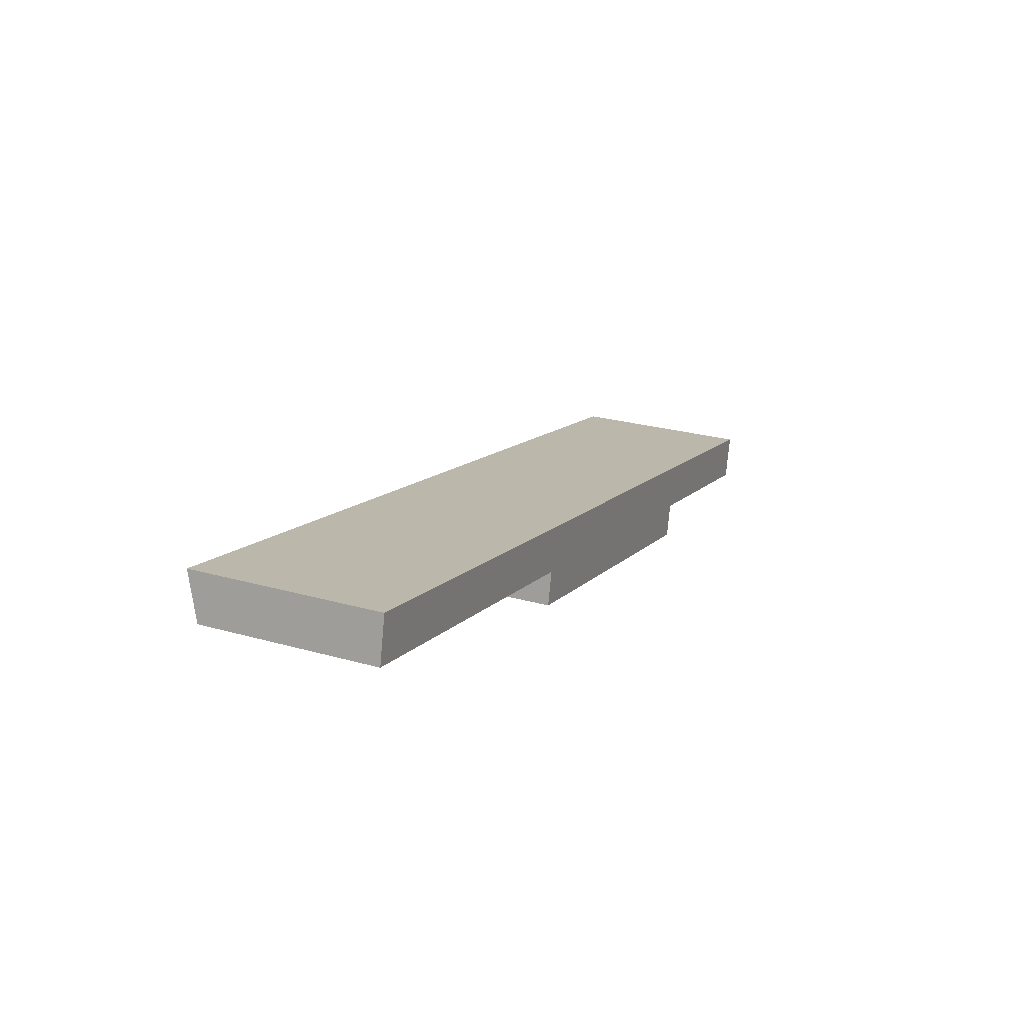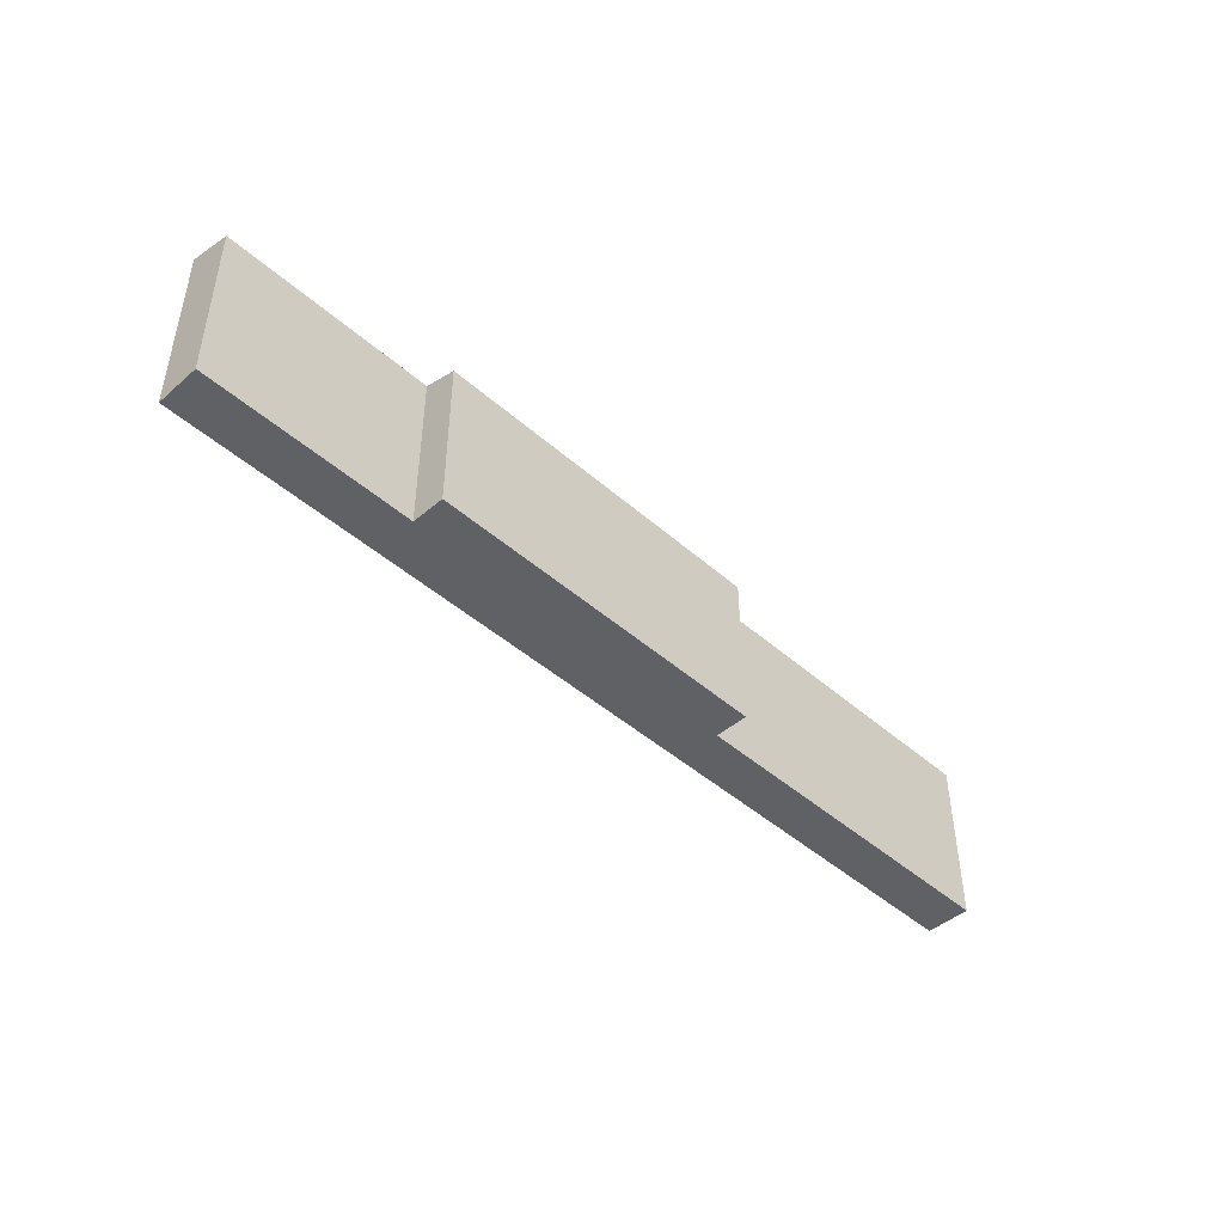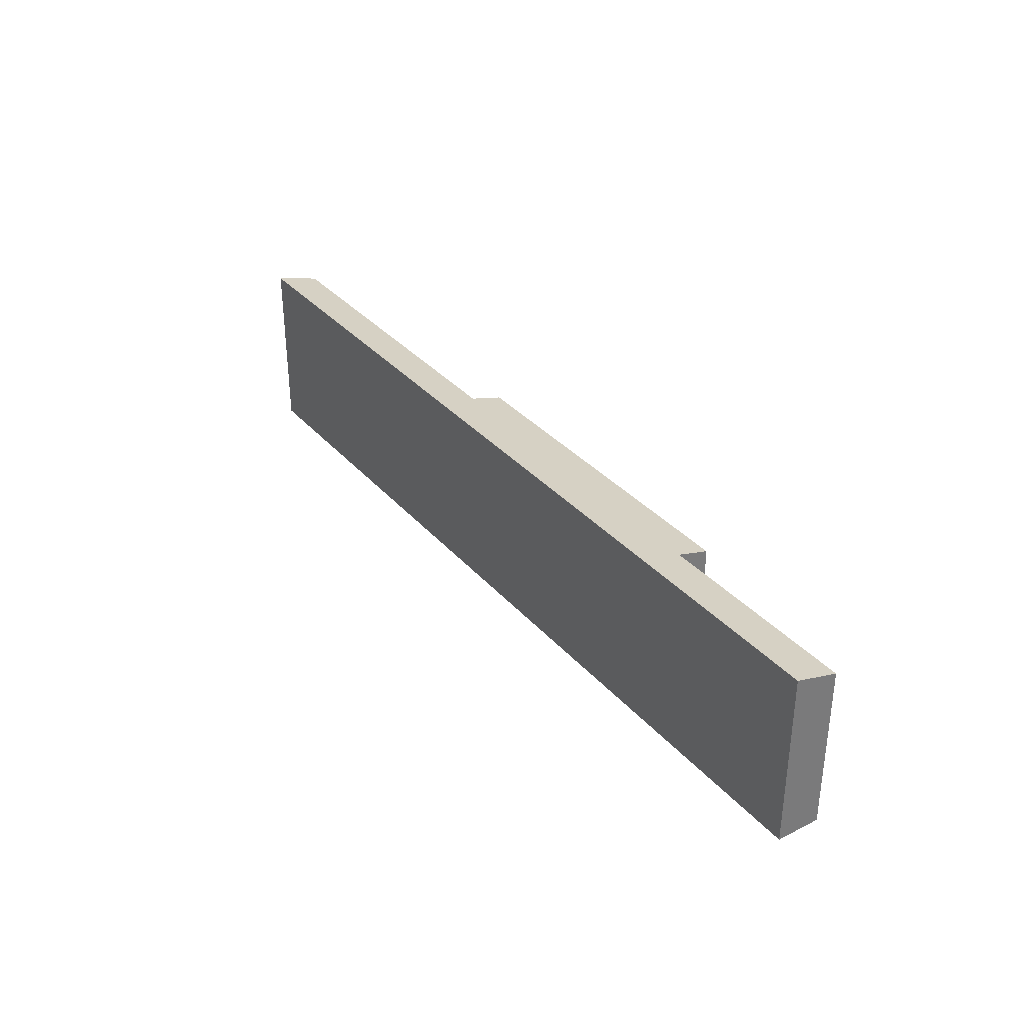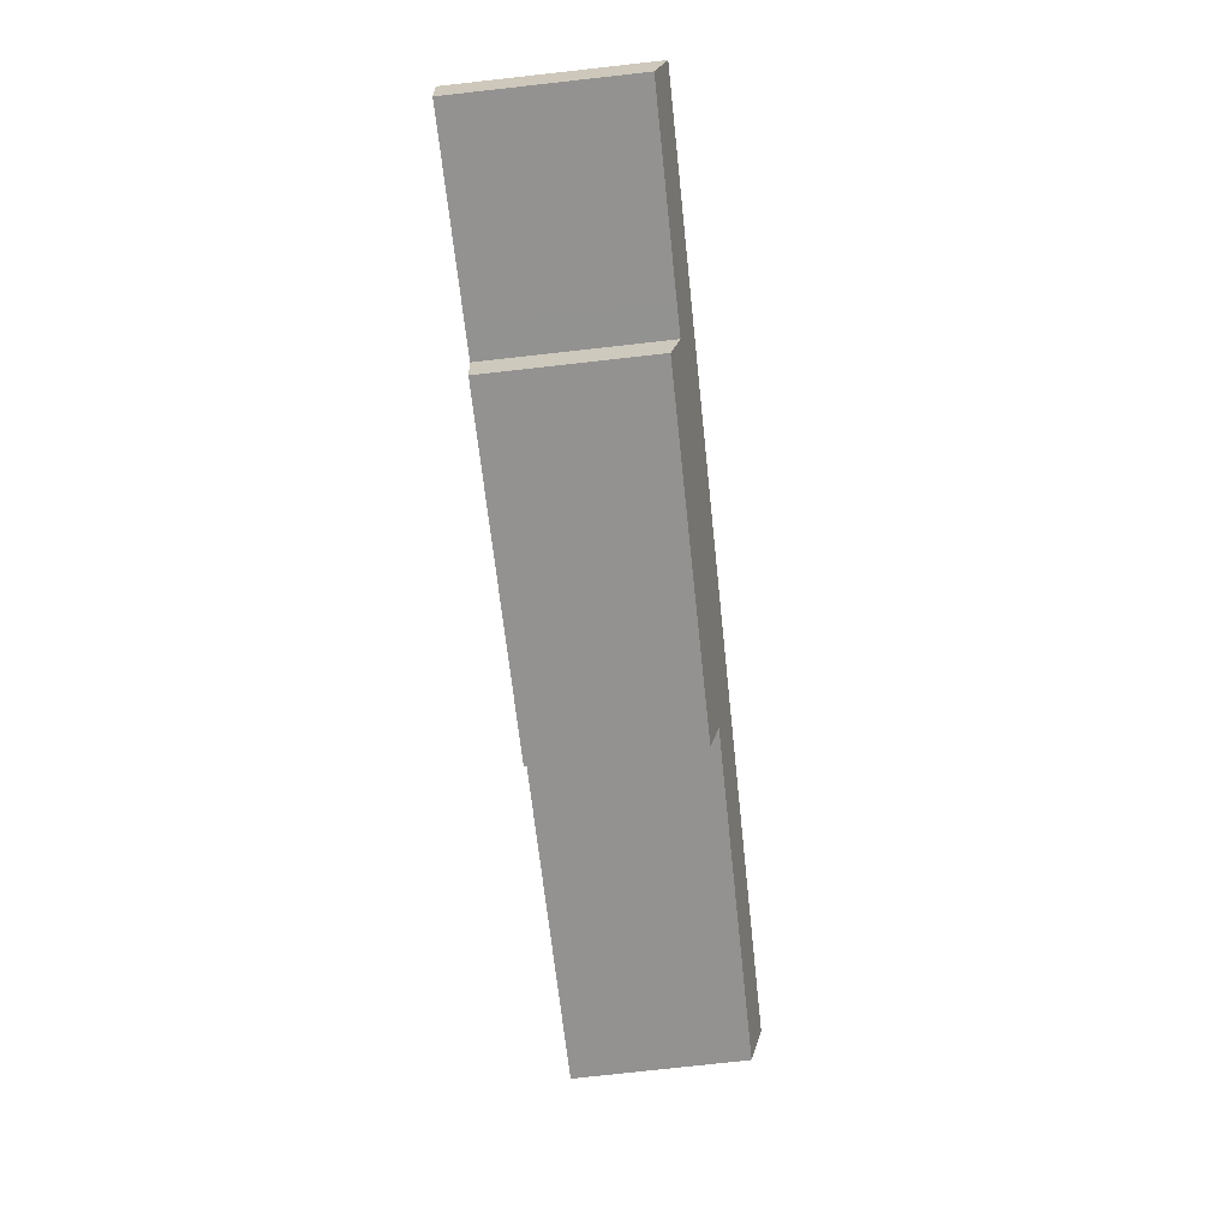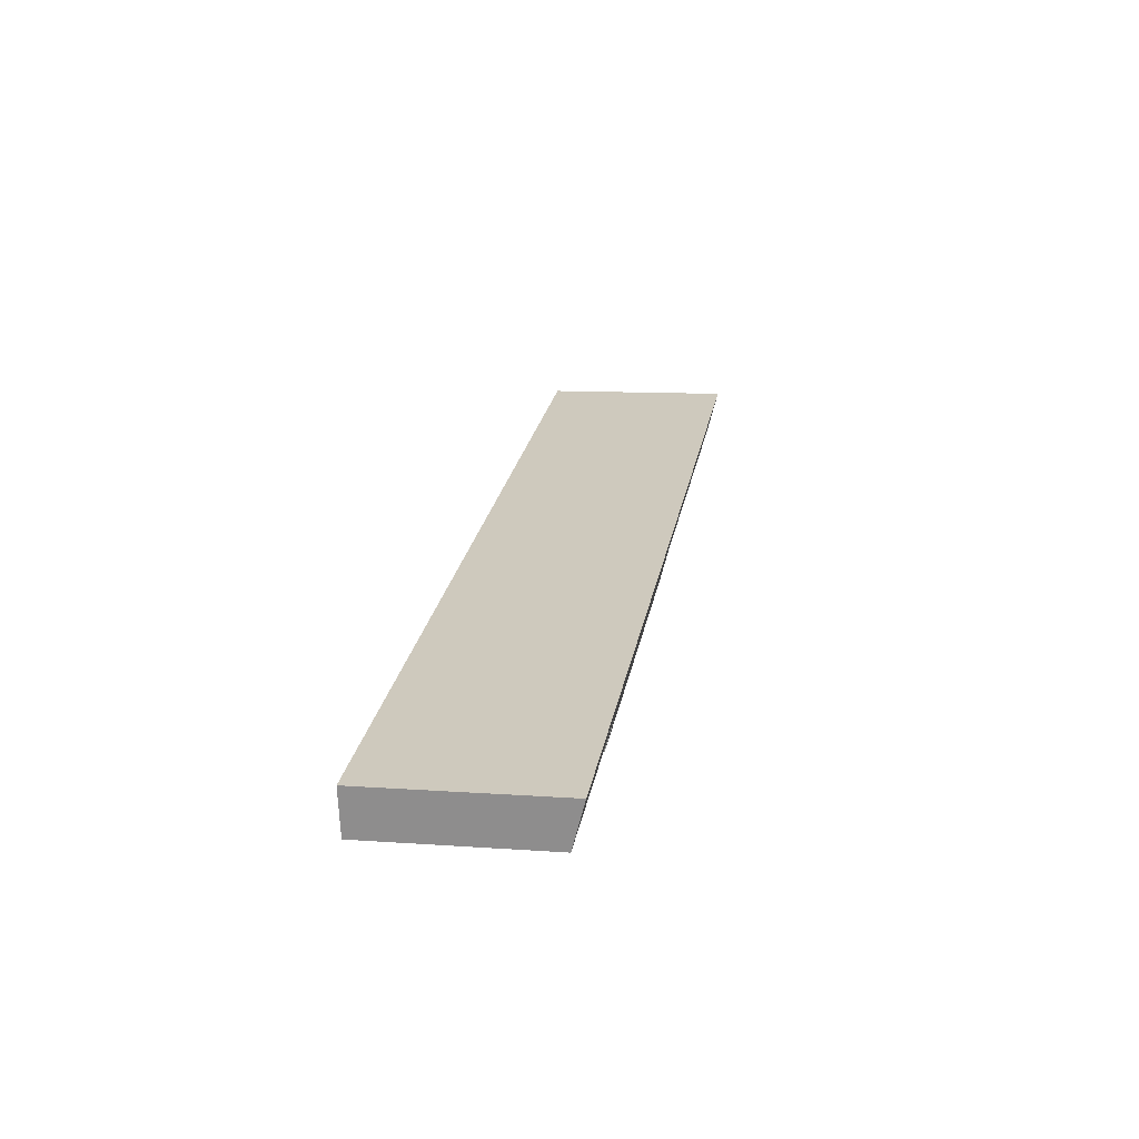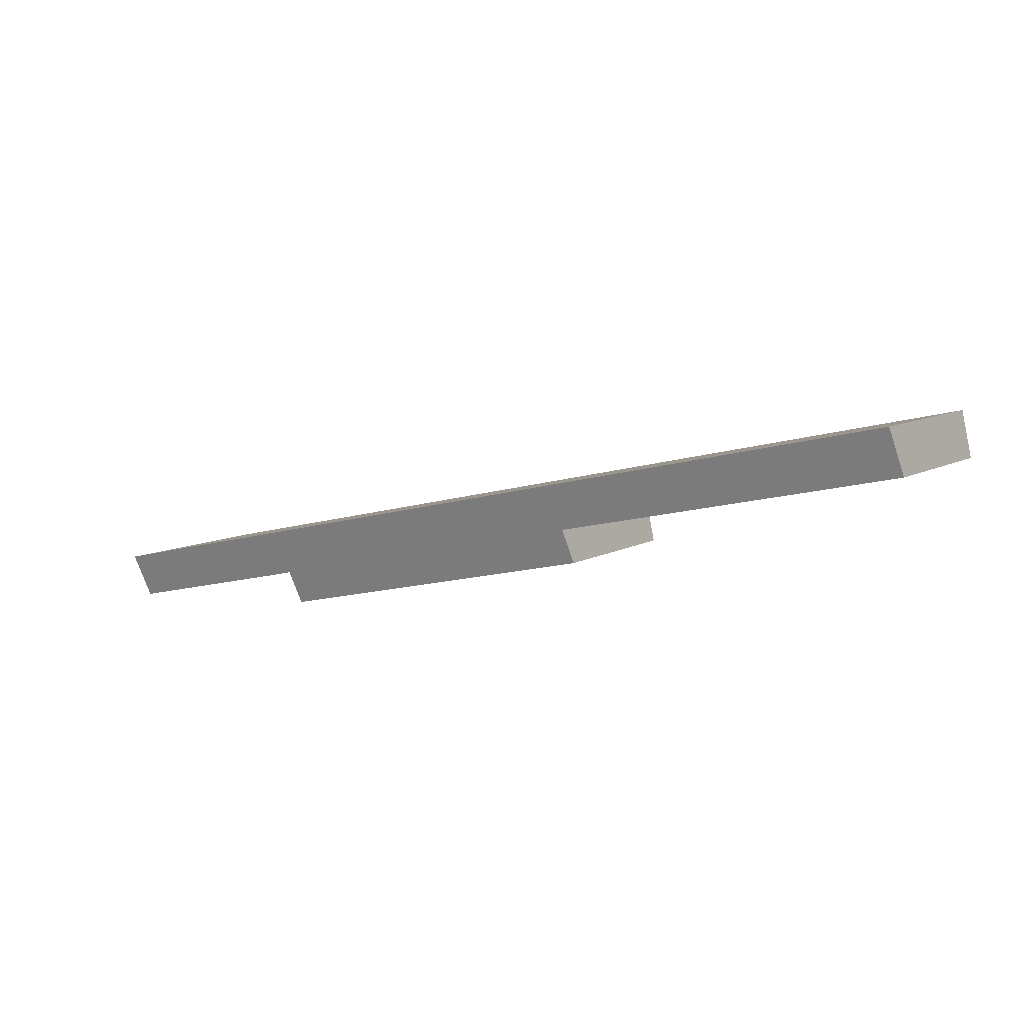
<metadata>
{"format":"obj","ext":"obj","renderer":"f3d","projection":"perspective","resolution":1024,"background":"white","views":[{"elev":25.3,"azim":-65.5,"up":"+Z"},{"elev":-45.5,"azim":147.2,"up":"+Y"},{"elev":33.9,"azim":68.1,"up":"+Y"},{"elev":-78.7,"azim":96.3,"up":"+Z"},{"elev":10.9,"azim":100.0,"up":"+Z"},{"elev":8.5,"azim":-146.8,"up":"+Z"}]}
</metadata>
<code>
v  0.018 5.755 0.081
v  11.49 5.735 -2.527
v  0 5.731 3.509e-16
v  0.327 6.164 1.486
v  30.33 6.164 -5.147
v  23.03 5.733 -5.084
v  22.77 5.406 -6.202
v  24.09 5.732 -5.322
v  30.01 5.733 -6.628
v  11.24 5.41 -3.64
v  30.01 4.058e-16 -6.628
v  24.09 3.259e-16 -5.322
v  23.03 3.113e-16 -5.084
v  11.24 2.229e-16 -3.64
v  22.77 3.798e-16 -6.202
v  11.49 1.547e-16 -2.527
v  0 0 0
v  30.33 3.152e-16 -5.147
v  0.327 -9.099e-17 1.486
v  0.018 -4.96e-18 0.081
g defaultobject
f 1 2 3
f 2 1 4
f 2 4 5
f 2 5 6
f 2 6 7
f 6 5 8
f 8 5 9
f 7 10 2
f 11 8 9
f 8 11 12
f 8 12 6
f 6 12 13
f 7 14 10
f 14 7 15
f 16 3 2
f 3 16 17
f 13 7 6
f 7 13 15
f 18 9 5
f 9 18 11
f 10 16 2
f 16 10 14
f 1 19 4
f 19 1 3
f 19 3 17
f 19 17 20
f 19 5 4
f 5 19 18
f 16 20 17
f 15 16 14
f 20 18 19
f 18 20 16
f 18 16 13
f 13 16 15
f 18 13 12
f 18 12 11

</code>
